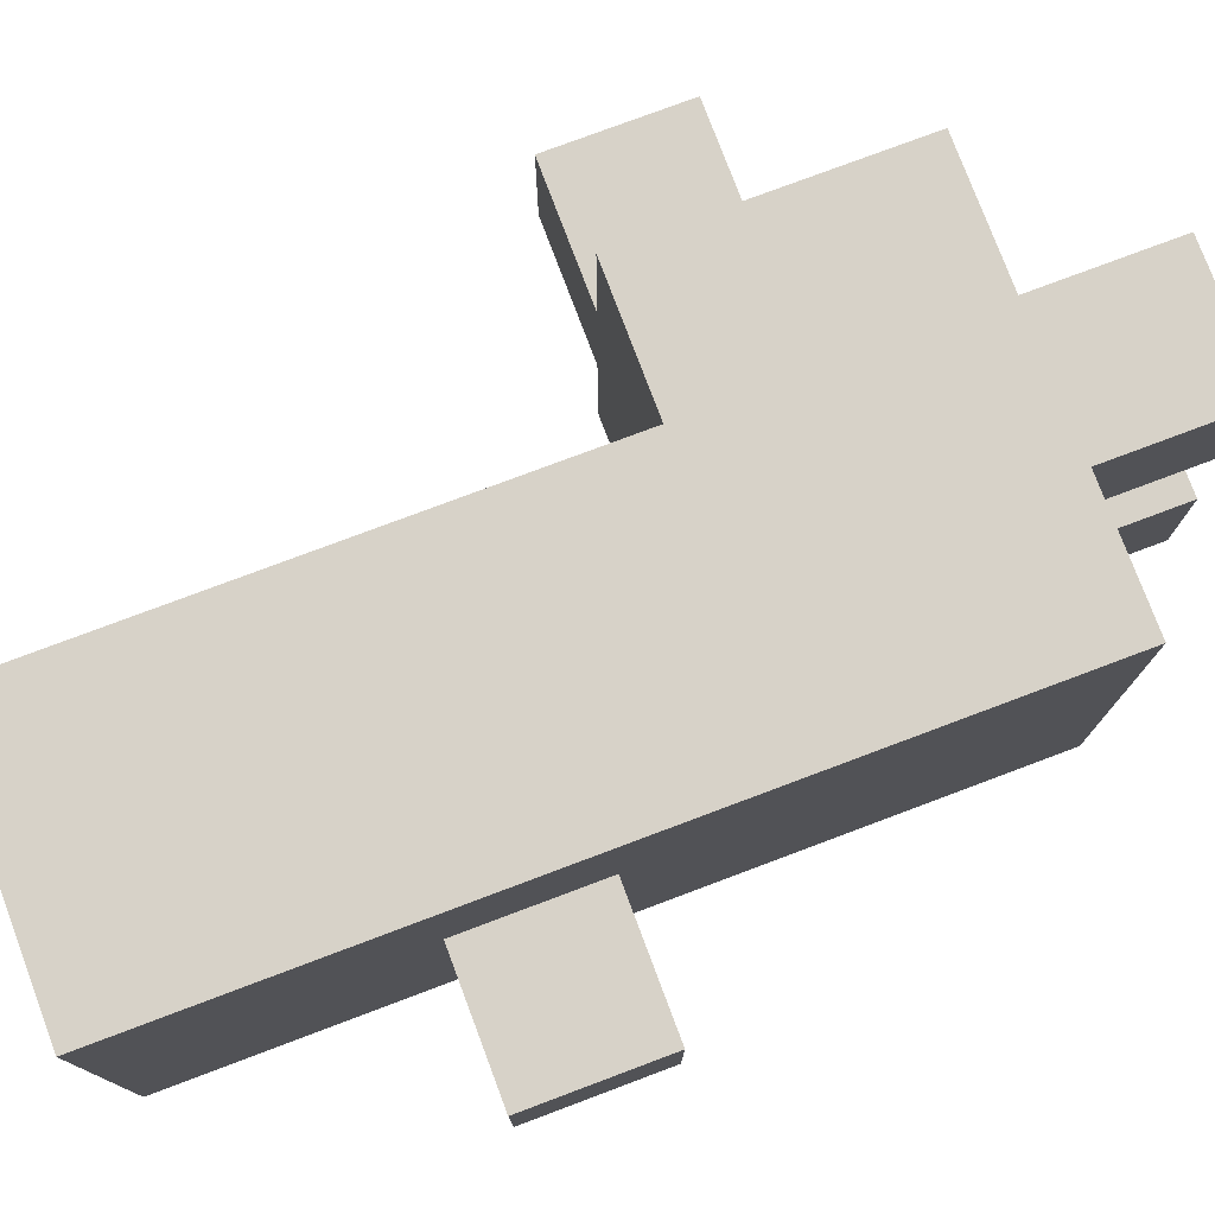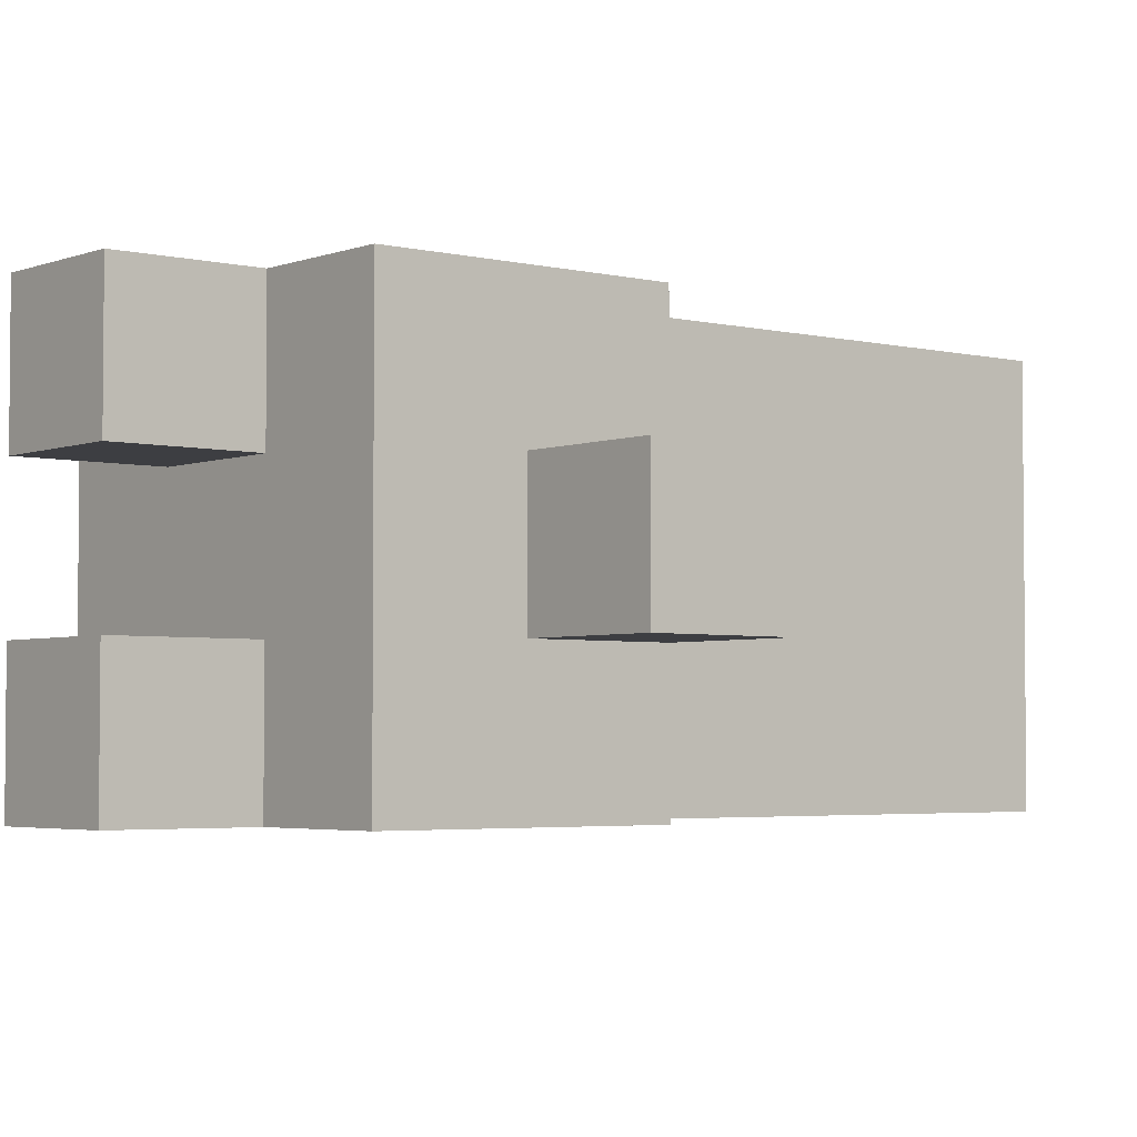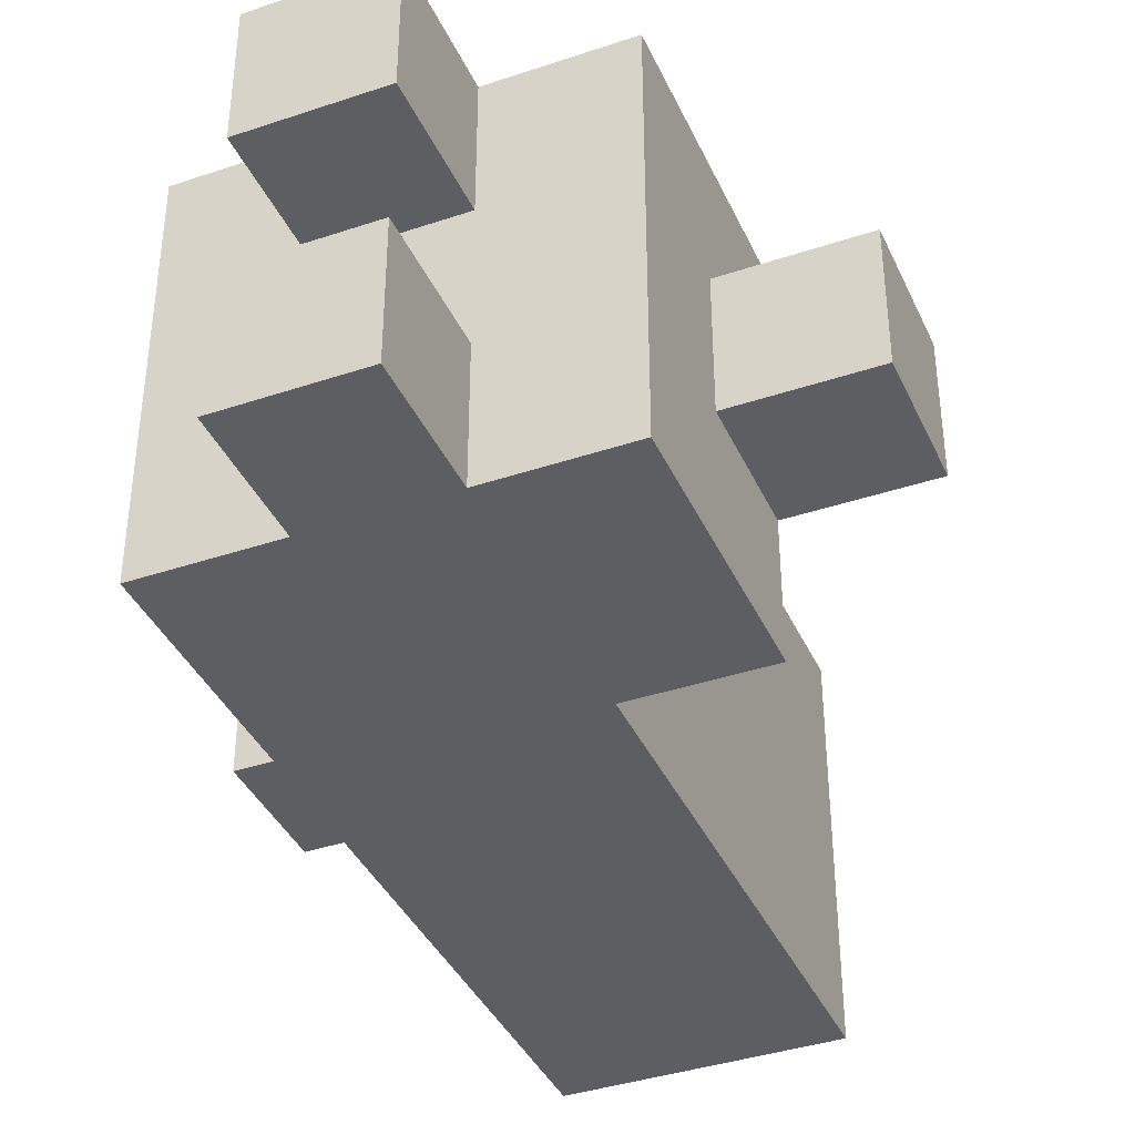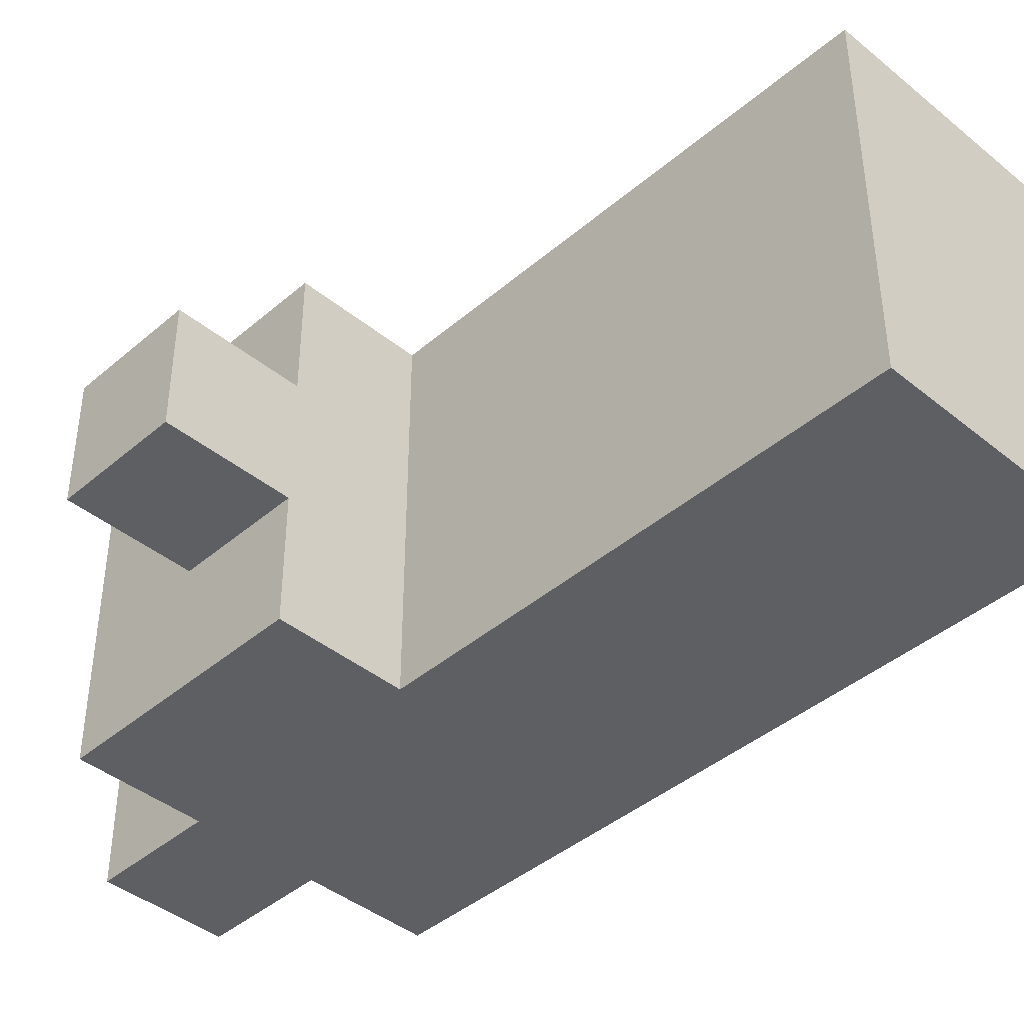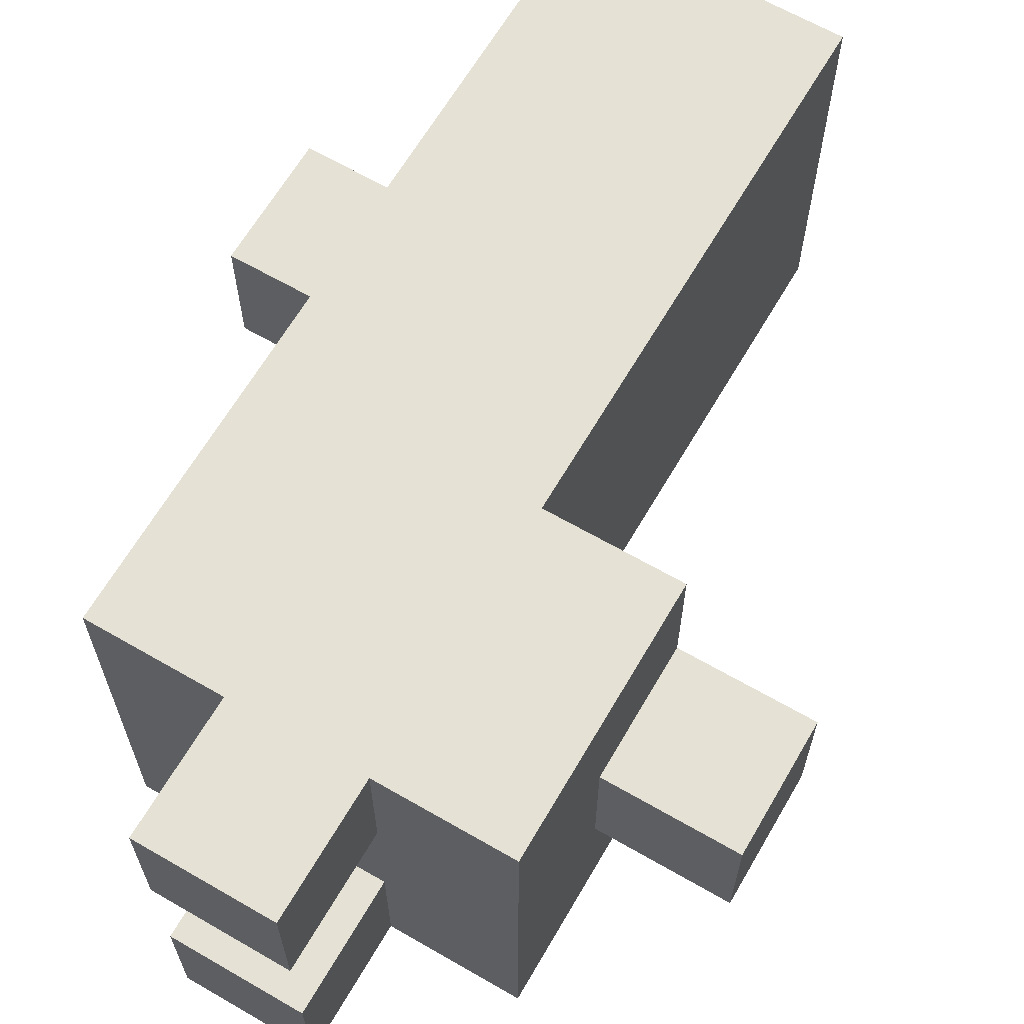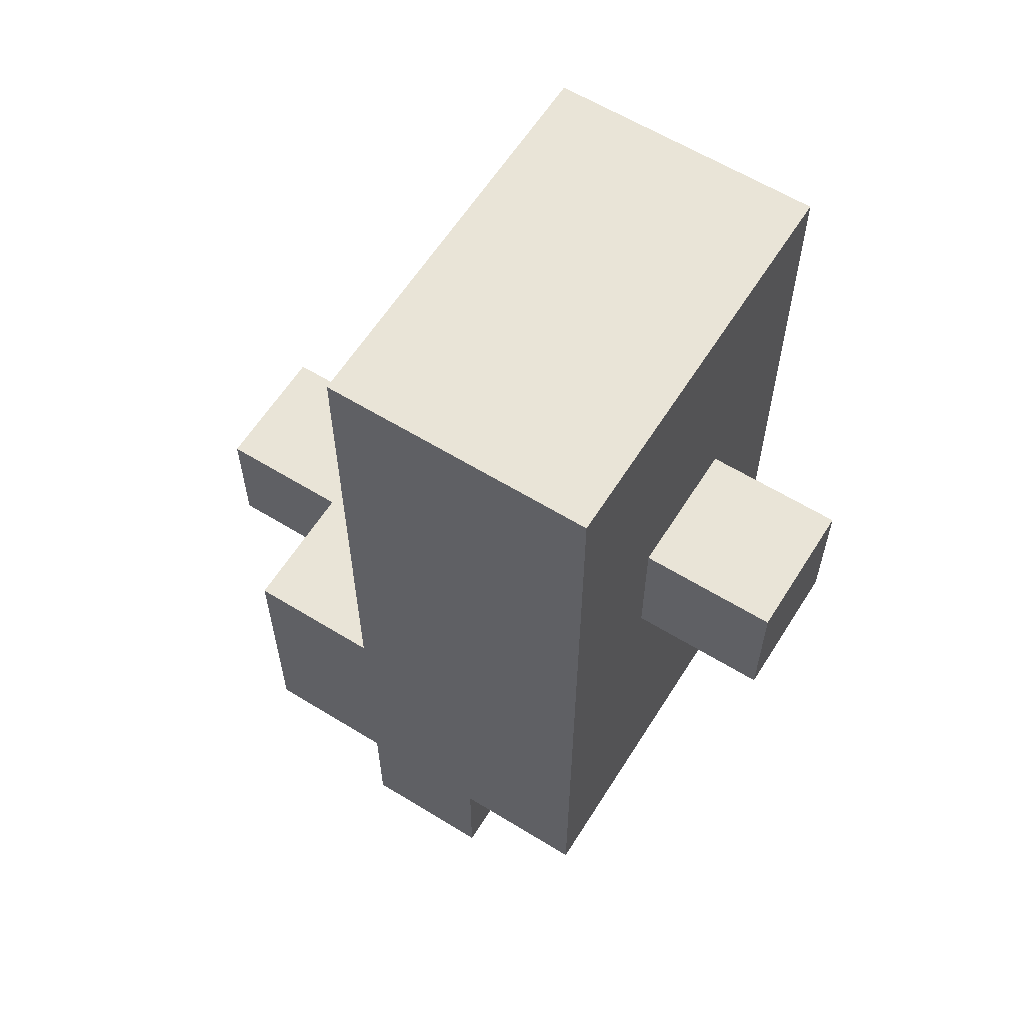
<metadata>
{"format":"obj","ext":"obj","renderer":"f3d","projection":"perspective","resolution":1024,"background":"white","views":[{"elev":77.3,"azim":-110.6,"up":"+Z"},{"elev":-3.5,"azim":50.9,"up":"+Z"},{"elev":-38.9,"azim":22.8,"up":"+Z"},{"elev":-42.0,"azim":135.7,"up":"+Z"},{"elev":64.7,"azim":30.2,"up":"+Z"},{"elev":60.9,"azim":-147.9,"up":"+Y"}]}
</metadata>
<code>
v -0.5 3.5 -3
v -0.5 -2.5 -3
v -1.5 -2.5 -3
v -1.5 3.5 -3
v 0.5 3.5 -3
v 0.5 -3.5 -3
v -0.5 -3.5 -3
v 1.5 -0.5 -3
v 1.5 -2.5 -3
v 0.5 -2.5 -3
v 0.5 -0.5 -3
v -1.5 1.5 -2
v -1.5 0.5 -2
v -2.5 0.5 -2
v -2.5 1.5 -2
v 0.5 -2.5 -1
v 0.5 -3.5 -1
v -0.5 -3.5 -1
v -0.5 -2.5 -1
v 2.5 -0.5 -2
v 2.5 -1.5 -2
v 1.5 -1.5 -2
v 1.5 -0.5 -2
v -1.5 3.5 0
v -1.5 -2.5 0
v -0.5 -2.5 0
v -0.5 3.5 0
v -0.5 -3.5 0
v 0.5 -3.5 0
v 0.5 3.5 0
v 0.5 -0.5 0
v 0.5 -2.5 0
v 1.5 -2.5 0
v 1.5 -0.5 0
v -2.5 1.5 -1
v -2.5 0.5 -1
v -1.5 0.5 -1
v -1.5 1.5 -1
v -0.5 -2.5 -2
v -0.5 -3.5 -2
v 0.5 -3.5 -2
v 0.5 -2.5 -2
v 1.5 -0.5 -1
v 1.5 -1.5 -1
v 2.5 -1.5 -1
v 2.5 -0.5 -1
v -1.5 0.5 -3
v -1.5 -2.5 -1
v -1.5 1.5 0
v -1.5 2.5 -3
v -1.5 2.5 0
v -1.5 2.5 -2
v 1.5 -2.5 -1
v 1.5 -1.5 -3
v 1.5 -2.5 -2
g Box_62
f 1 2 3 4
f 5 6 7 1
f 8 9 10 11
f 12 13 14 15
f 16 17 18 19
f 20 21 22 23
f 24 25 26 27
f 27 28 29 30
f 31 32 33 34
f 35 36 37 38
f 39 40 41 42
f 43 44 45 46
f 47 3 48 37
f 38 48 25 49
f 4 50 51 24
f 50 47 13 52
f 52 12 49 51
f 15 14 36 35
f 2 7 40 39
f 19 18 28 26
f 30 31 11 5
f 44 53 9 54
f 34 33 53 43
f 42 41 6 10
f 32 29 17 16
f 23 22 54 8
f 46 45 21 20
f 4 24 30 5
f 11 31 34 8
f 15 35 38 12
f 23 43 46 20
f 25 3 2 26
f 19 39 55 53
f 36 14 13 37
f 40 7 6 41
f 28 18 17 29
f 42 10 9 55
f 32 16 53 33
f 44 22 21 45

</code>
